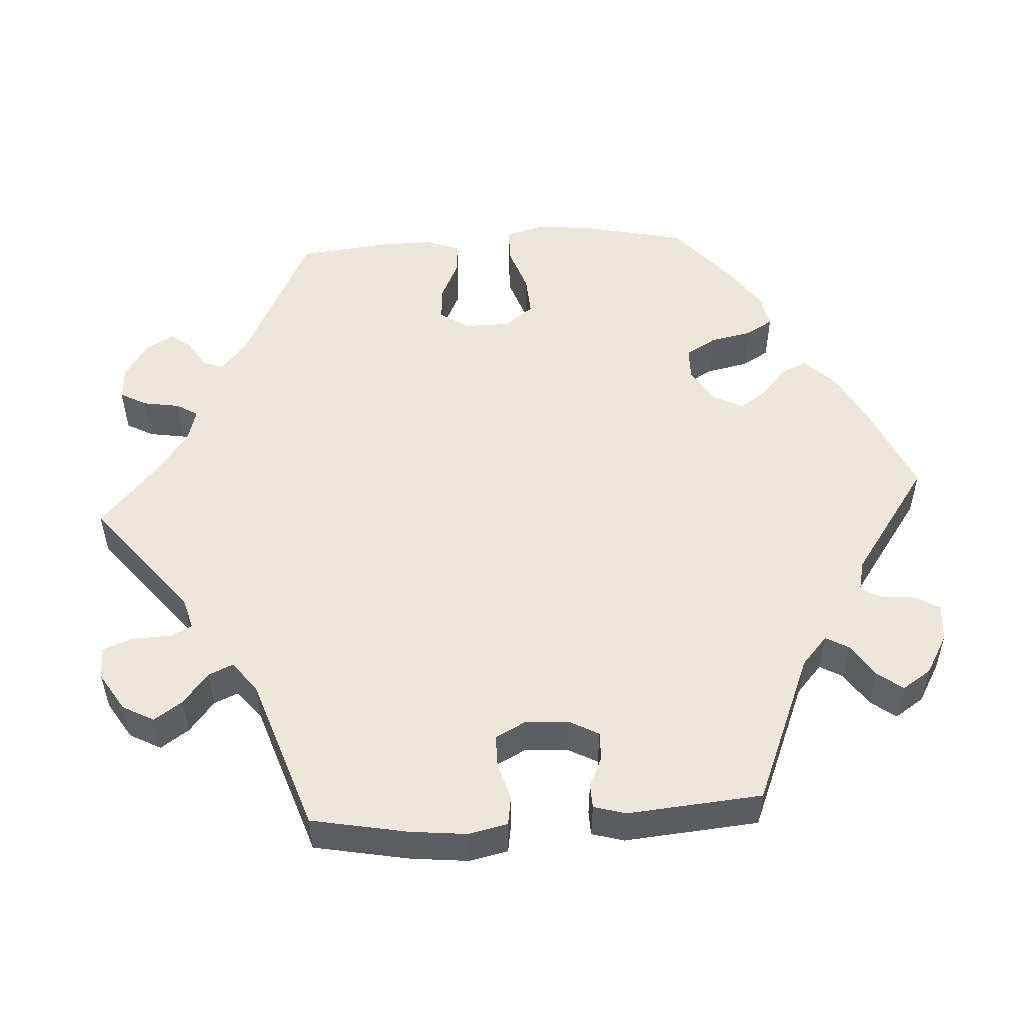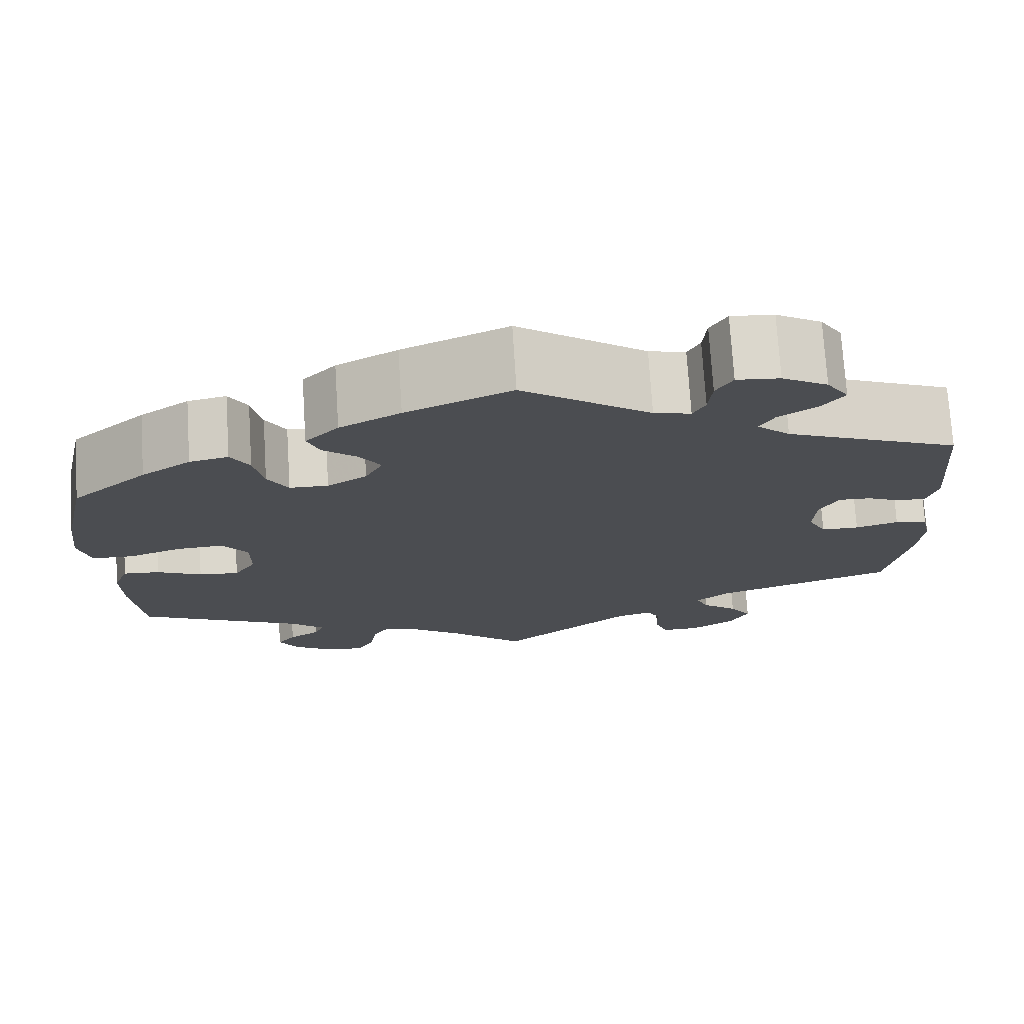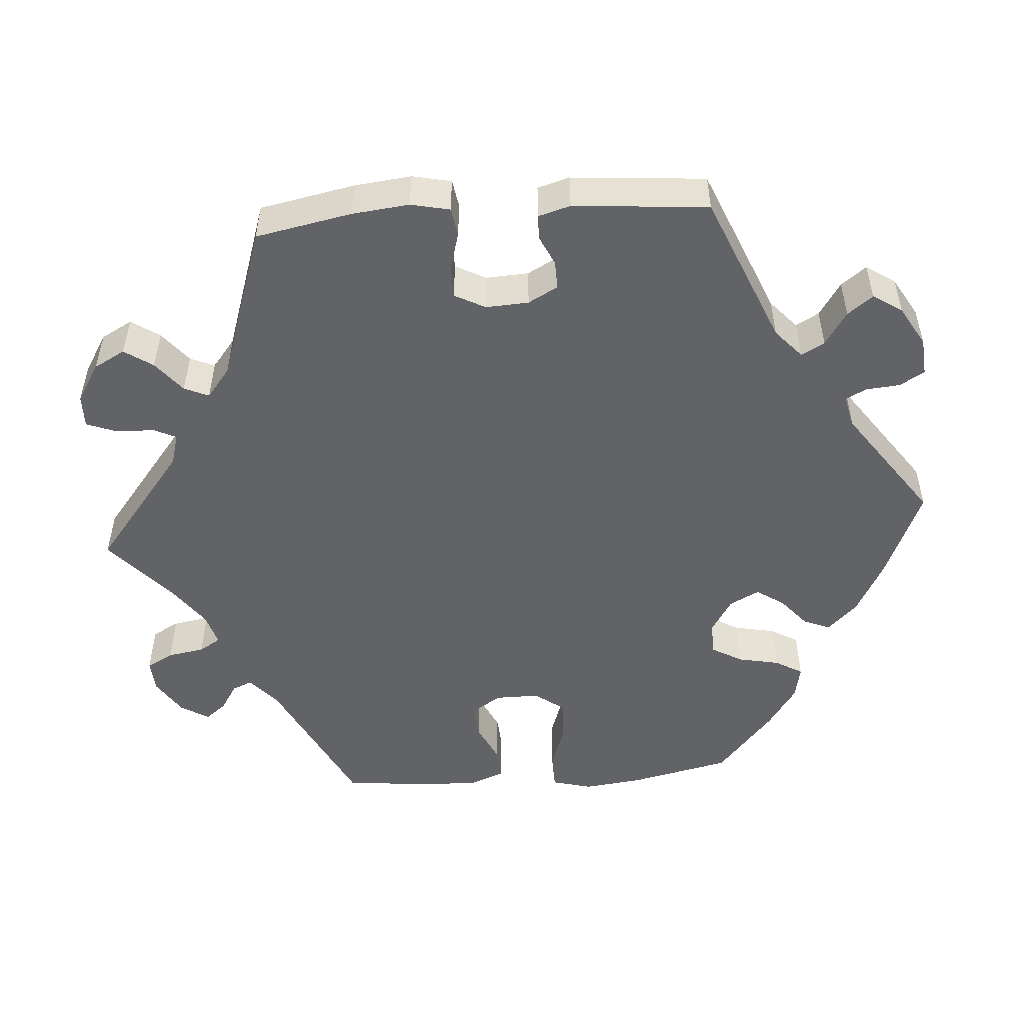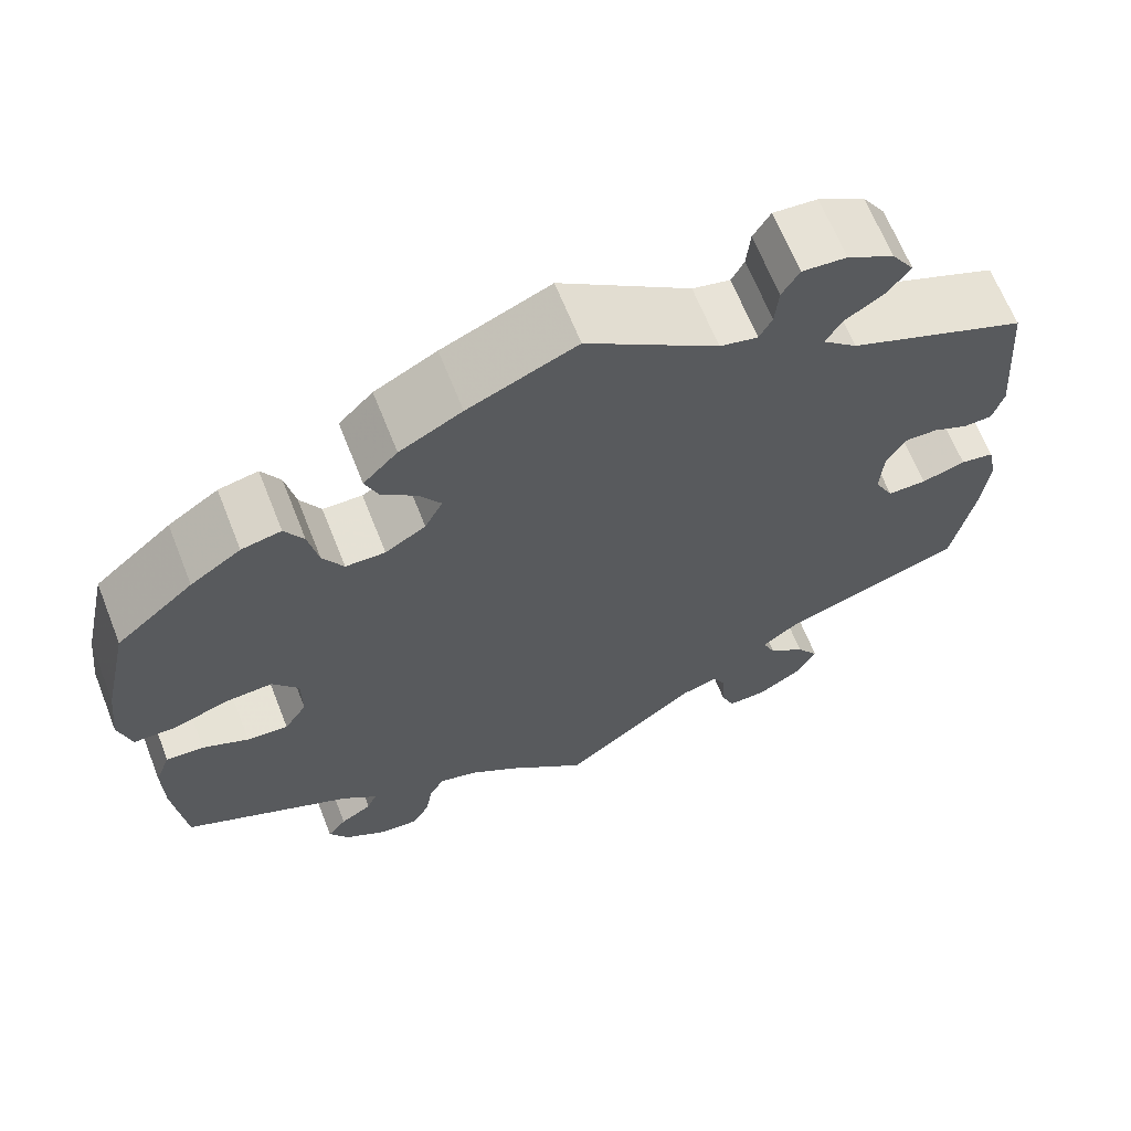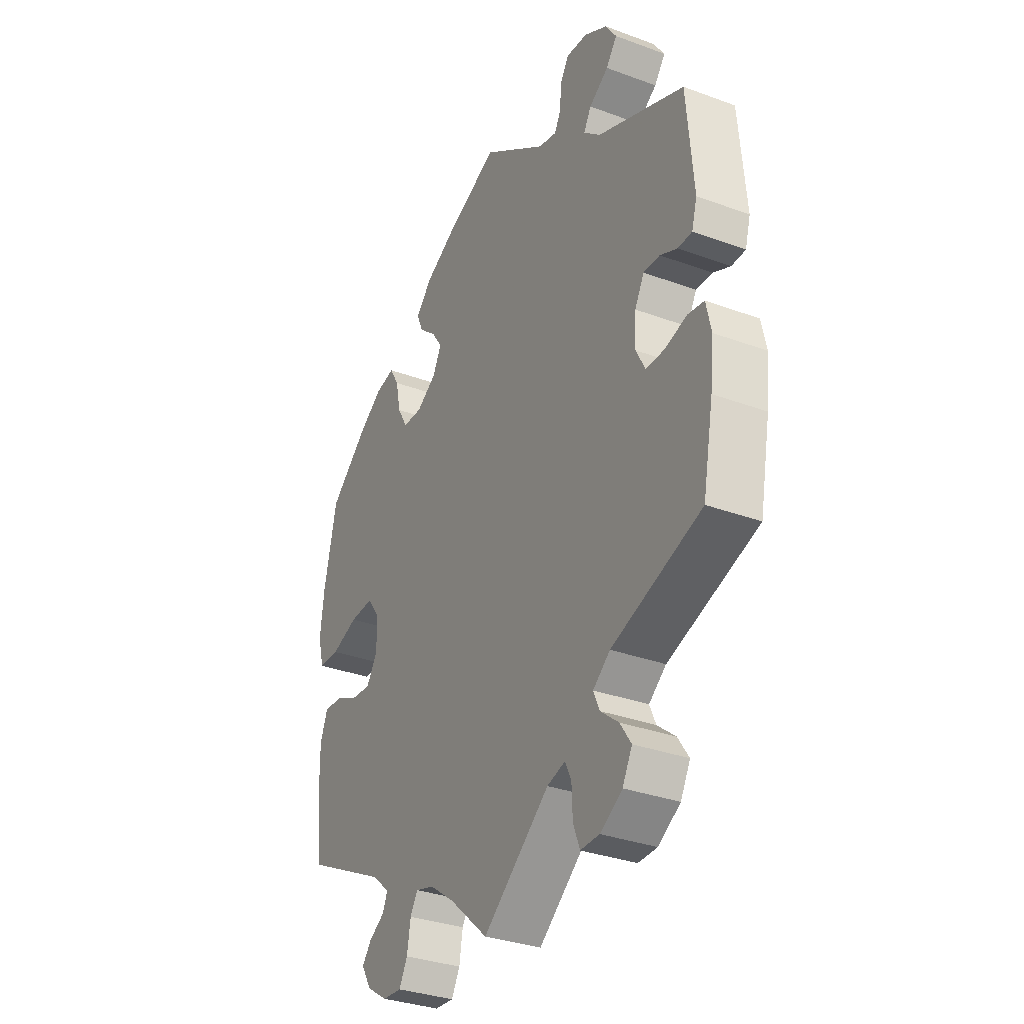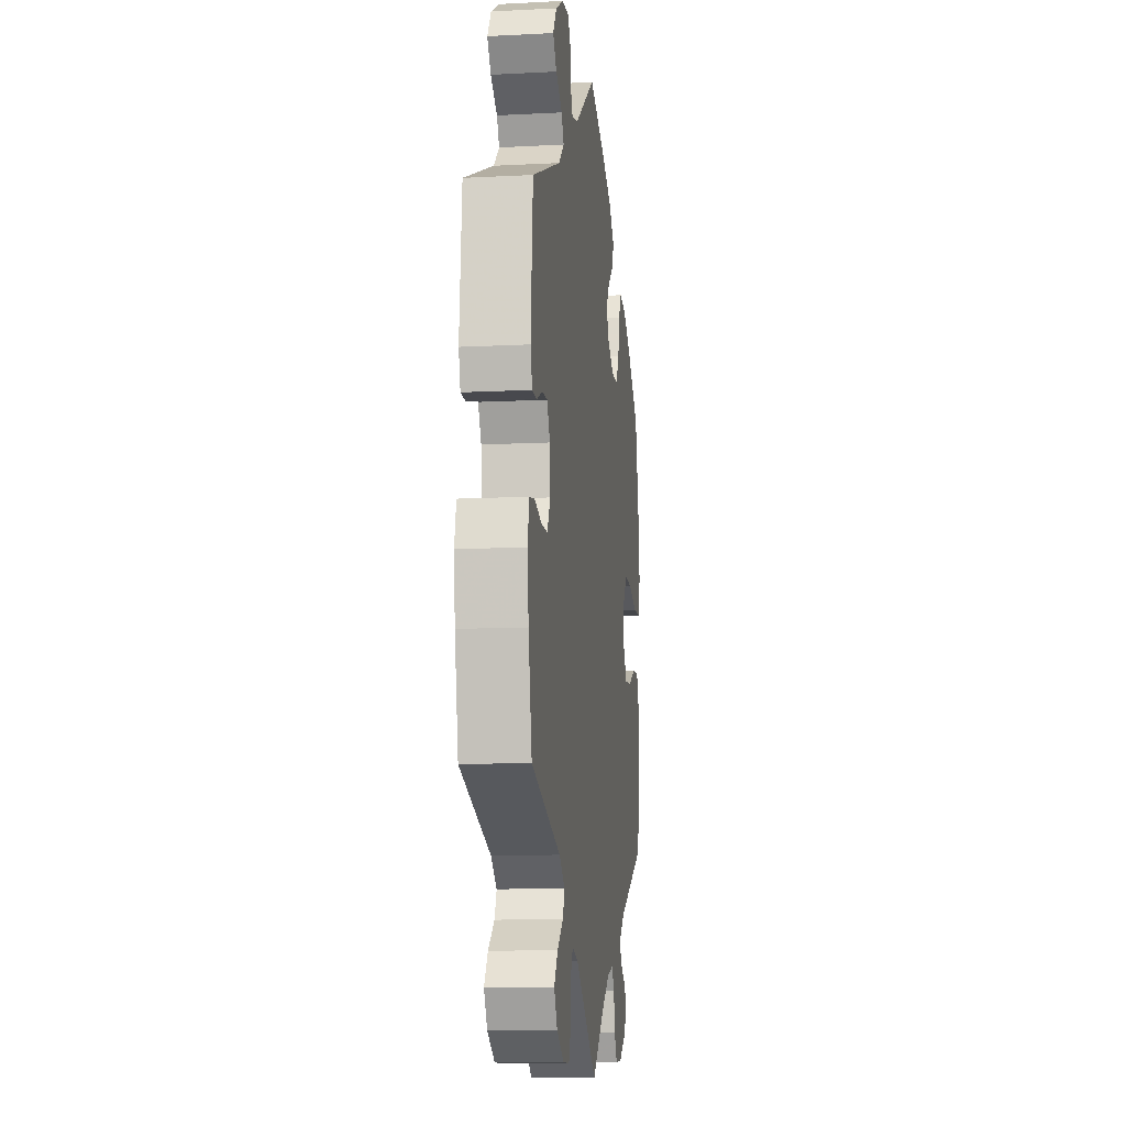
<metadata>
{"format":"obj","ext":"obj","renderer":"f3d","projection":"perspective","resolution":1024,"background":"white","views":[{"elev":52.2,"azim":-93.6,"up":"+Y"},{"elev":74.1,"azim":176.4,"up":"+Z"},{"elev":-50.8,"azim":-85.7,"up":"+Y"},{"elev":65.8,"azim":158.4,"up":"+Z"},{"elev":-32.7,"azim":-117.2,"up":"+Z"},{"elev":-11.0,"azim":-82.7,"up":"+Z"}]}
</metadata>
<code>
v 0.12 0.07 0.526
v 0.189 0.07 0.489
v 0.227 0.07 0.45
v 0.213 0.07 0.415
v 0.174 0.07 0.382
v 0.15 0.07 0.346
v 0.17 0.07 0.307
v 0.215 0.07 0.279
v 0.259 0.07 0.28
v 0.282 0.07 0.32
v 0.293 0.07 0.374
v 0.314 0.07 0.41
v 0.358 0.07 0.401
v 0.414 0.07 0.363
v 0.5 0.07 0.289
v 0.529 0.07 0.157
v 0.538 0.07 0.08
v 0.524 0.07 0.028
v 0.477 0.07 0.027
v 0.416 0.07 0.048
v 0.363 0.07 0.051
v 0.334 0.07 0.012
v 0.334 0.07 -0.046
v 0.359 0.07 -0.085
v 0.405 0.07 -0.081
v 0.456 0.07 -0.057
v 0.498 0.07 -0.054
v 0.515 0.07 -0.098
v 0.514 0.07 -0.169
v 0.501 0.07 -0.288
v 0.313 0.07 -0.381
v 0.274 0.07 -0.415
v 0.285 0.07 -0.441
v 0.32 0.07 -0.463
v 0.341 0.07 -0.49
v 0.319 0.07 -0.527
v 0.272 0.07 -0.557
v 0.229 0.07 -0.56
v 0.21 0.07 -0.525
v 0.202 0.07 -0.477
v 0.185 0.07 -0.449
v 0.143 0.07 -0.461
v 0.087 0.07 -0.501
v 0 0.07 -0.578
v -0.151 0.07 -0.457
v -0.192 0.07 -0.445
v -0.206 0.07 -0.474
v -0.208 0.07 -0.525
v -0.223 0.07 -0.564
v -0.266 0.07 -0.563
v -0.316 0.07 -0.532
v -0.338 0.07 -0.491
v -0.313 0.07 -0.454
v -0.272 0.07 -0.421
v -0.258 0.07 -0.389
v -0.297 0.07 -0.358
v -0.501 0.07 -0.289
v -0.525 0.07 -0.164
v -0.533 0.07 -0.089
v -0.522 0.07 -0.038
v -0.485 0.07 -0.032
v -0.436 0.07 -0.046
v -0.393 0.07 -0.046
v -0.372 0.07 -0.006
v -0.375 0.07 0.05
v -0.396 0.07 0.089
v -0.433 0.07 0.088
v -0.472 0.07 0.07
v -0.504 0.07 0.071
v -0.516 0.07 0.113
v -0.501 0.07 0.289
v -0.303 0.07 0.371
v -0.265 0.07 0.405
v -0.282 0.07 0.435
v -0.326 0.07 0.464
v -0.351 0.07 0.497
v -0.326 0.07 0.535
v -0.274 0.07 0.565
v -0.225 0.07 0.569
v -0.206 0.07 0.537
v -0.202 0.07 0.492
v -0.188 0.07 0.465
v -0.146 0.07 0.475
v 0 0.07 0.578
v 0.12 0 0.526
v 0.189 0 0.489
v 0.227 0 0.45
v 0.213 0 0.415
v 0.174 0 0.382
v 0.15 0 0.346
v 0.17 0 0.307
v 0.215 0 0.279
v 0.259 0 0.28
v 0.282 0 0.32
v 0.293 0 0.374
v 0.314 0 0.41
v 0.358 0 0.401
v 0.414 0 0.363
v 0.5 0 0.289
v 0.529 0 0.157
v 0.538 0 0.08
v 0.524 0 0.028
v 0.477 0 0.027
v 0.416 0 0.048
v 0.363 0 0.051
v 0.334 0 0.012
v 0.334 0 -0.046
v 0.359 0 -0.085
v 0.405 0 -0.081
v 0.456 0 -0.057
v 0.498 0 -0.054
v 0.515 0 -0.098
v 0.514 0 -0.169
v 0.501 0 -0.288
v 0.313 0 -0.381
v 0.274 0 -0.415
v 0.285 0 -0.441
v 0.32 0 -0.463
v 0.341 0 -0.49
v 0.319 0 -0.527
v 0.272 0 -0.557
v 0.229 0 -0.56
v 0.21 0 -0.525
v 0.202 0 -0.477
v 0.185 0 -0.449
v 0.143 0 -0.461
v 0.087 0 -0.501
v 0 0 -0.578
v -0.151 0 -0.457
v -0.192 0 -0.445
v -0.206 0 -0.474
v -0.208 0 -0.525
v -0.223 0 -0.564
v -0.266 0 -0.563
v -0.316 0 -0.532
v -0.338 0 -0.491
v -0.313 0 -0.454
v -0.272 0 -0.421
v -0.258 0 -0.389
v -0.297 0 -0.358
v -0.501 0 -0.289
v -0.525 0 -0.164
v -0.533 0 -0.089
v -0.522 0 -0.038
v -0.485 0 -0.032
v -0.436 0 -0.046
v -0.393 0 -0.046
v -0.372 0 -0.006
v -0.375 0 0.05
v -0.396 0 0.089
v -0.433 0 0.088
v -0.472 0 0.07
v -0.504 0 0.071
v -0.516 0 0.113
v -0.501 0 0.289
v -0.303 0 0.371
v -0.265 0 0.405
v -0.282 0 0.435
v -0.326 0 0.464
v -0.351 0 0.497
v -0.326 0 0.535
v -0.274 0 0.565
v -0.225 0 0.569
v -0.206 0 0.537
v -0.202 0 0.492
v -0.188 0 0.465
v -0.146 0 0.475
v 0 0 0.578
f 83 84 1 2
f 82 83 2 3
f 78 79 80 81
f 78 81 82
f 77 78 82
f 74 75 76 77
f 73 74 77 82
f 72 73 82 3
f 67 68 69 70
f 66 67 70 71
f 65 66 71 72
f 59 60 61 62
f 59 62 63
f 56 57 58 59
f 55 56 59 63
f 51 52 53 54
f 51 54 55
f 50 51 55
f 47 48 49 50
f 46 47 50 55
f 45 46 55 63
f 43 44 45 63
f 37 38 39 40
f 37 40 41
f 36 37 41
f 33 34 35 36
f 32 33 36 41
f 31 32 41 42
f 29 30 31 42
f 25 26 27 28
f 24 25 28 29
f 17 18 19 20
f 17 20 21
f 16 17 21
f 15 16 21
f 14 15 21 22
f 10 11 12 13
f 9 10 13 14
f 72 3 4 5
f 64 65 72 5
f 24 29 42 43
f 23 24 43 63
f 22 23 63 64
f 9 14 22
f 8 9 22 64
f 64 5 6
f 64 6 7
f 7 8 64
f 86 85 168 167
f 87 86 167 166
f 165 164 163 162
f 166 165 162
f 166 162 161
f 161 160 159 158
f 166 161 158 157
f 87 166 157 156
f 154 153 152 151
f 155 154 151 150
f 156 155 150 149
f 146 145 144 143
f 147 146 143
f 143 142 141 140
f 147 143 140 139
f 138 137 136 135
f 139 138 135
f 139 135 134
f 134 133 132 131
f 139 134 131 130
f 147 139 130 129
f 147 129 128 127
f 124 123 122 121
f 125 124 121
f 125 121 120
f 120 119 118 117
f 125 120 117 116
f 126 125 116 115
f 126 115 114 113
f 112 111 110 109
f 113 112 109 108
f 104 103 102 101
f 105 104 101
f 105 101 100
f 105 100 99
f 106 105 99 98
f 97 96 95 94
f 98 97 94 93
f 89 88 87 156
f 89 156 149 148
f 127 126 113 108
f 147 127 108 107
f 148 147 107 106
f 106 98 93
f 148 106 93 92
f 90 89 148
f 91 90 148
f 148 92 91
f 1 85 86 2
f 2 86 87 3
f 3 87 88 4
f 4 88 89 5
f 5 89 90 6
f 6 90 91 7
f 7 91 92 8
f 8 92 93 9
f 9 93 94 10
f 10 94 95 11
f 11 95 96 12
f 12 96 97 13
f 13 97 98 14
f 14 98 99 15
f 15 99 100 16
f 16 100 101 17
f 17 101 102 18
f 18 102 103 19
f 19 103 104 20
f 20 104 105 21
f 21 105 106 22
f 22 106 107 23
f 23 107 108 24
f 24 108 109 25
f 25 109 110 26
f 26 110 111 27
f 27 111 112 28
f 28 112 113 29
f 29 113 114 30
f 30 114 115 31
f 31 115 116 32
f 32 116 117 33
f 33 117 118 34
f 34 118 119 35
f 35 119 120 36
f 36 120 121 37
f 37 121 122 38
f 38 122 123 39
f 39 123 124 40
f 40 124 125 41
f 41 125 126 42
f 42 126 127 43
f 43 127 128 44
f 44 128 129 45
f 45 129 130 46
f 46 130 131 47
f 47 131 132 48
f 48 132 133 49
f 49 133 134 50
f 50 134 135 51
f 51 135 136 52
f 52 136 137 53
f 53 137 138 54
f 54 138 139 55
f 55 139 140 56
f 56 140 141 57
f 57 141 142 58
f 58 142 143 59
f 59 143 144 60
f 60 144 145 61
f 61 145 146 62
f 62 146 147 63
f 63 147 148 64
f 64 148 149 65
f 65 149 150 66
f 66 150 151 67
f 67 151 152 68
f 68 152 153 69
f 69 153 154 70
f 70 154 155 71
f 71 155 156 72
f 72 156 157 73
f 73 157 158 74
f 74 158 159 75
f 75 159 160 76
f 76 160 161 77
f 77 161 162 78
f 78 162 163 79
f 79 163 164 80
f 80 164 165 81
f 81 165 166 82
f 82 166 167 83
f 83 167 168 84
f 84 168 85 1

</code>
